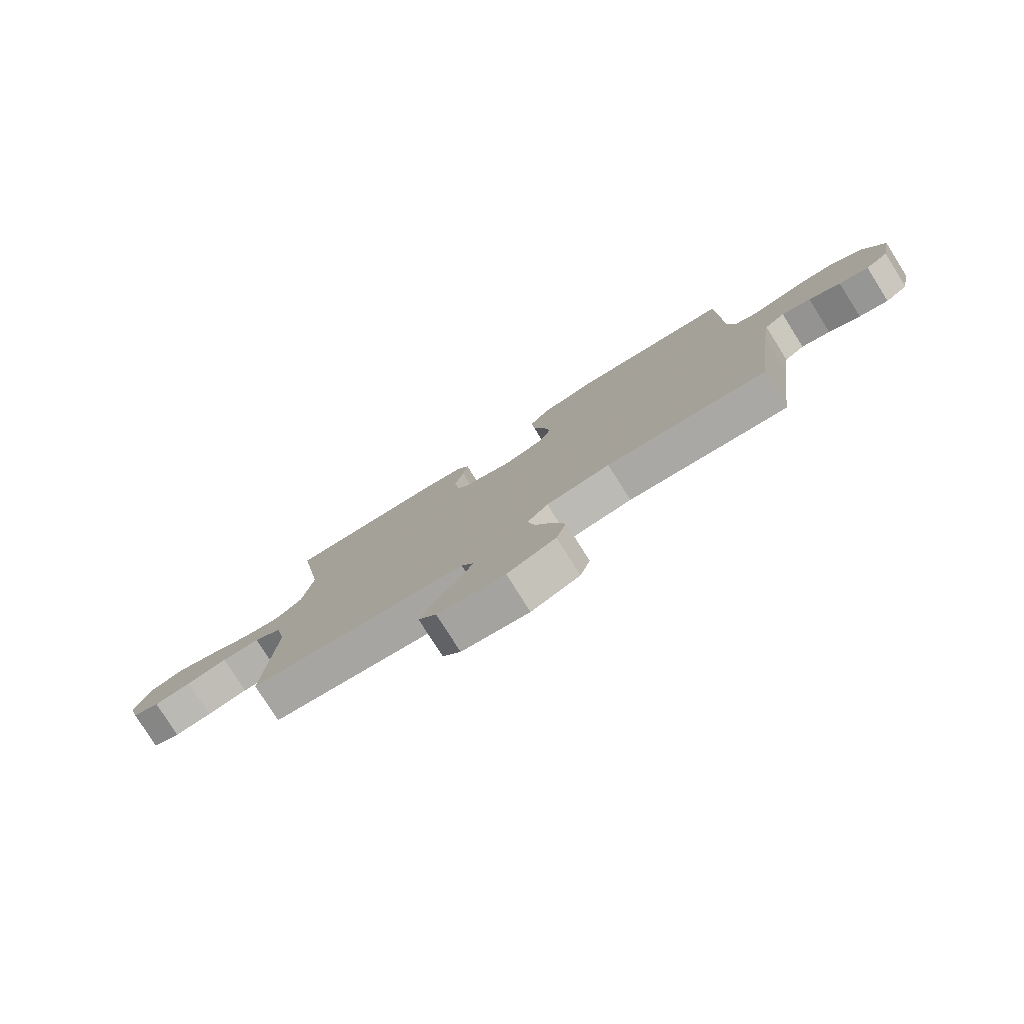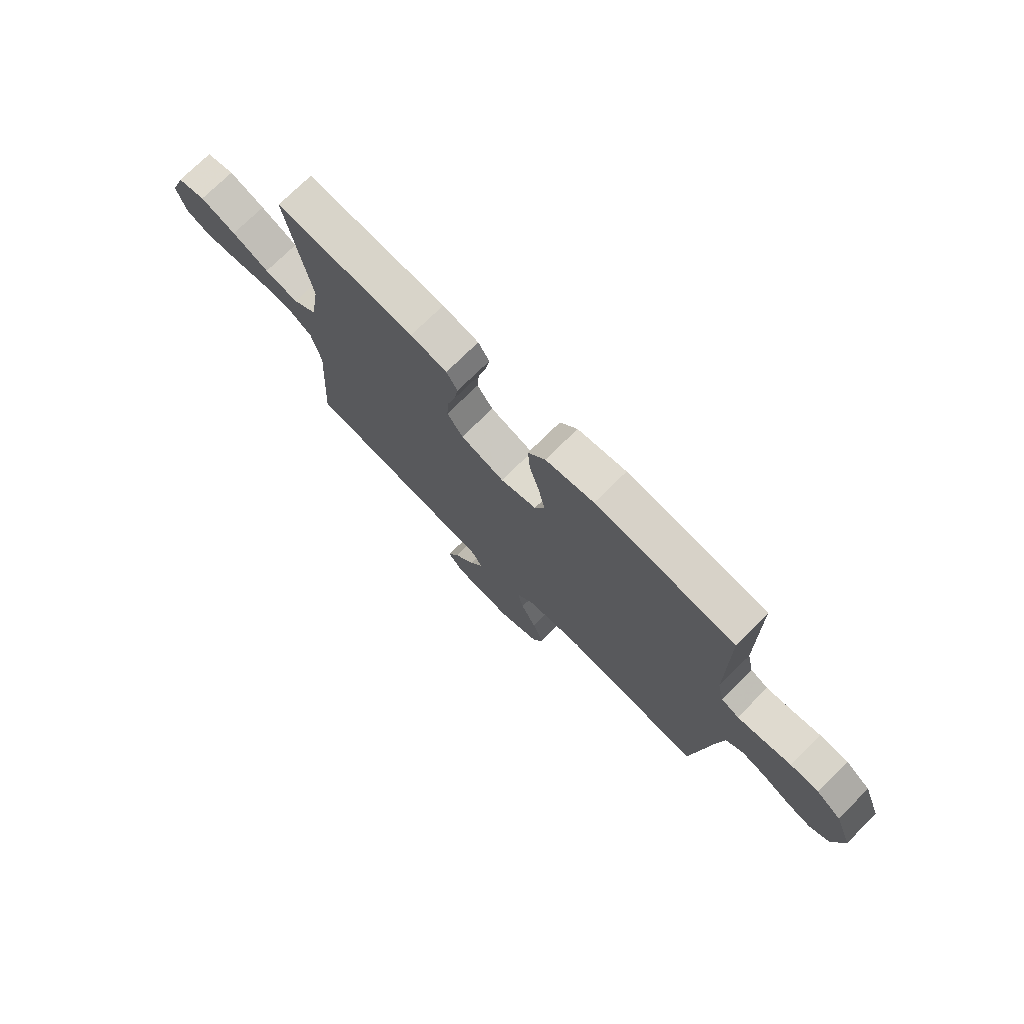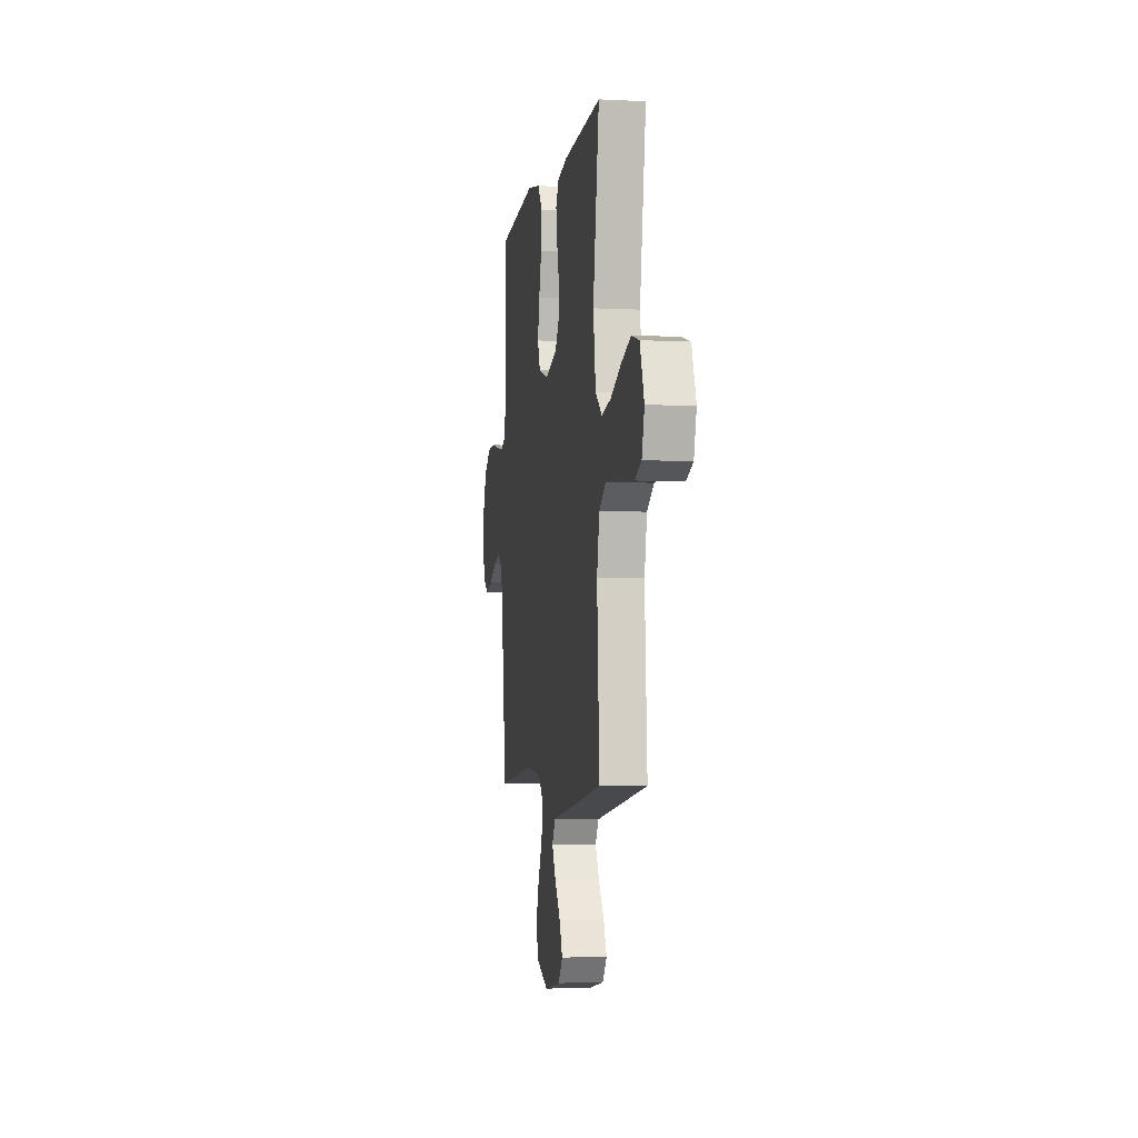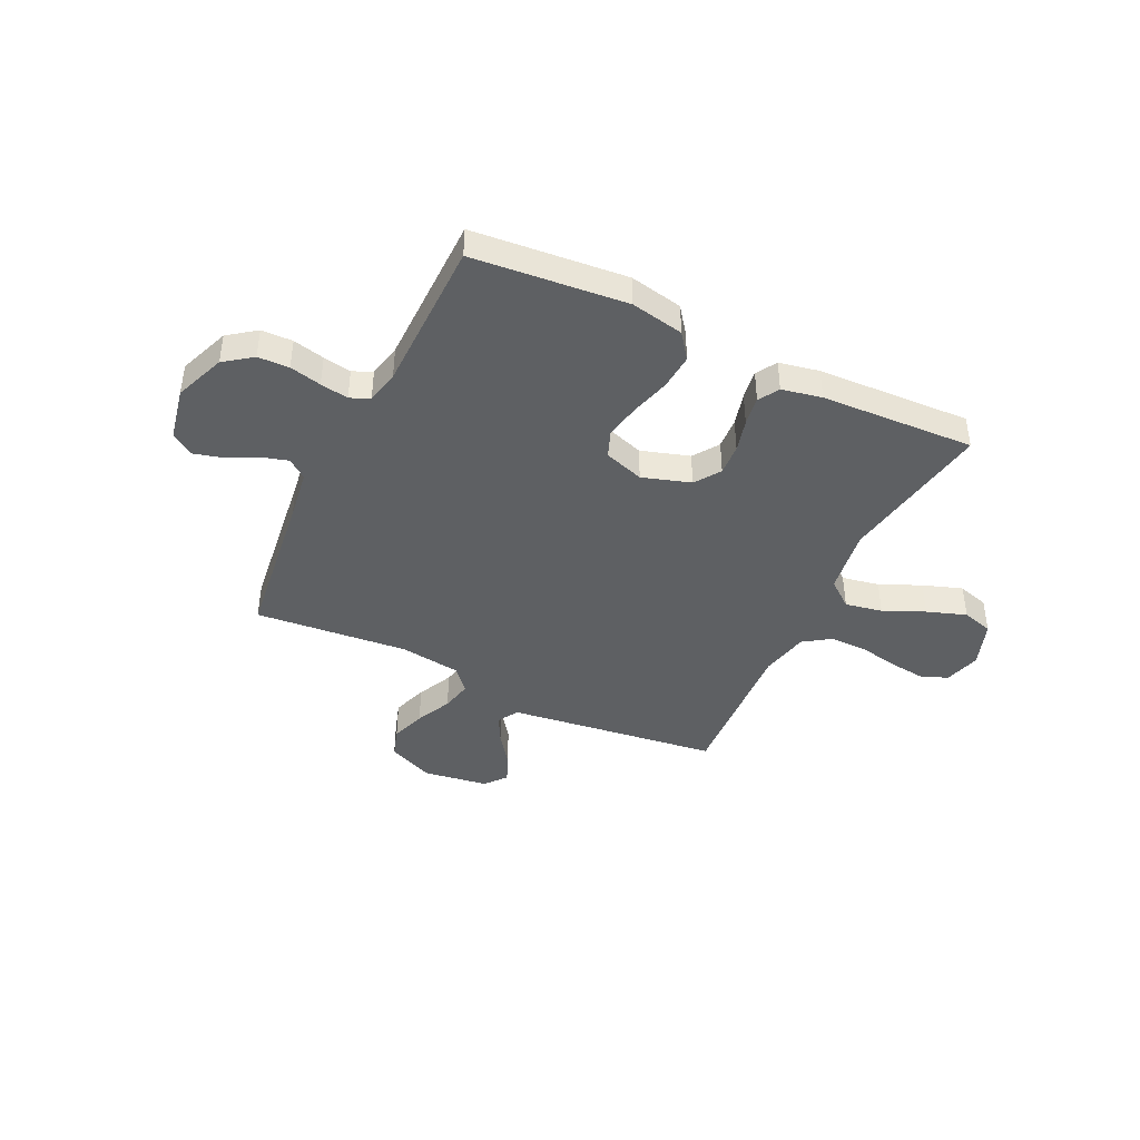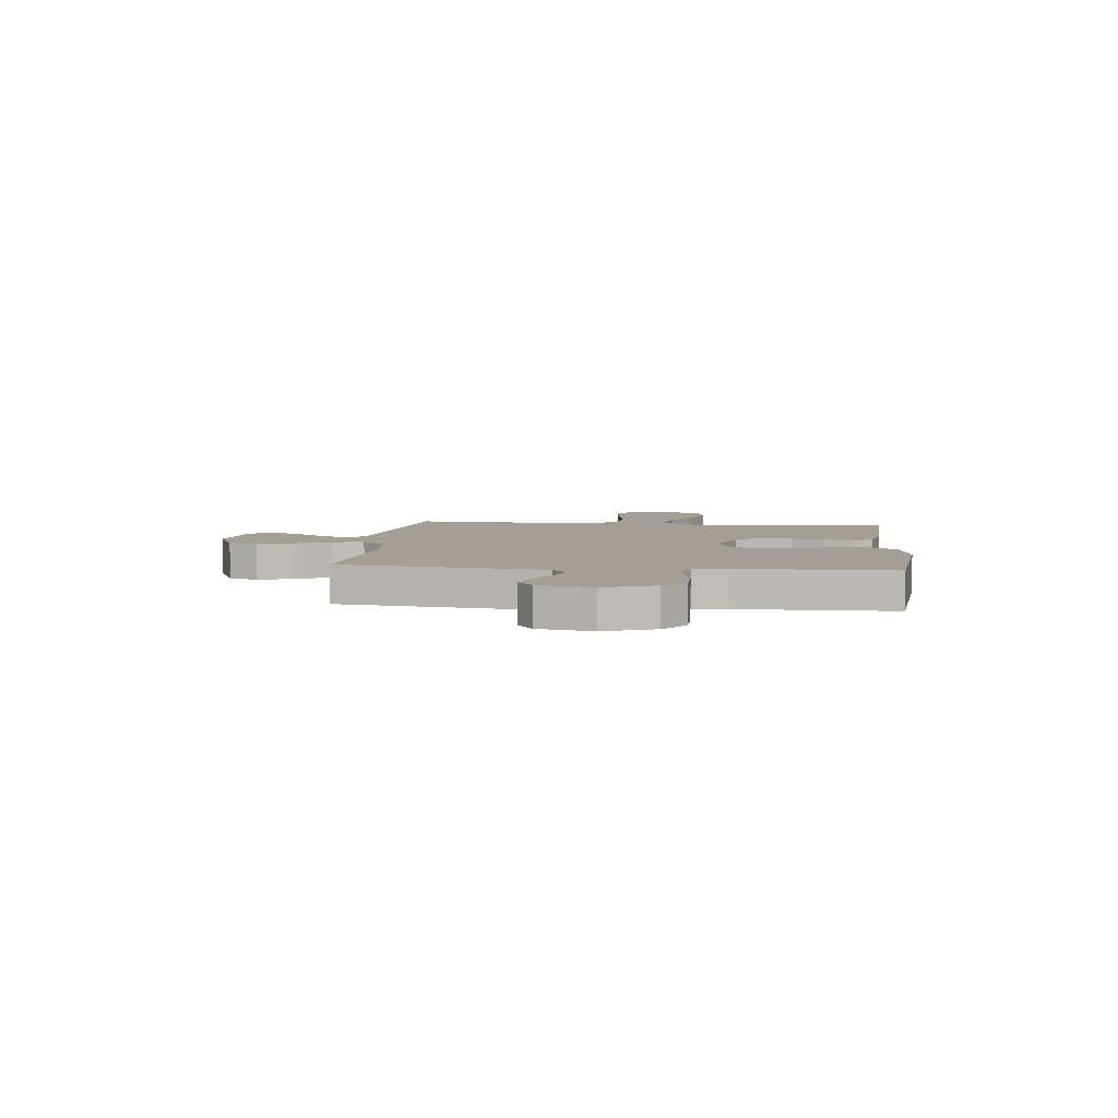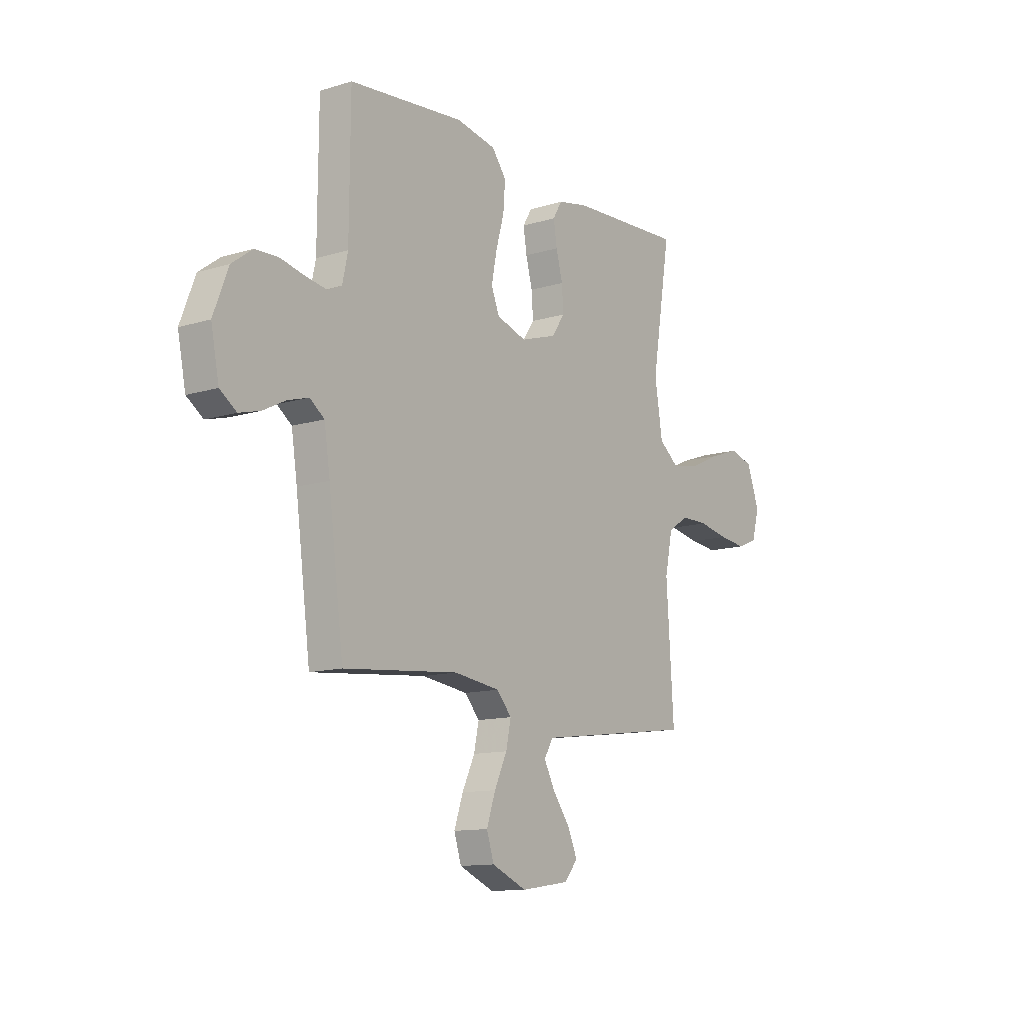
<metadata>
{"format":"obj","ext":"obj","renderer":"f3d","projection":"perspective","resolution":1024,"background":"white","views":[{"elev":-79.0,"azim":-147.8,"up":"+Z"},{"elev":74.4,"azim":-134.7,"up":"+Z"},{"elev":-4.6,"azim":80.8,"up":"+Z"},{"elev":-42.5,"azim":-25.9,"up":"+Y"},{"elev":5.4,"azim":-83.9,"up":"+Y"},{"elev":-12.3,"azim":-54.2,"up":"+Z"}]}
</metadata>
<code>
v -0.5 0.07 0.5
v -0.2 0.07 0.529
v -0.096 0.07 0.509
v -0.059 0.07 0.46
v -0.064 0.07 0.391
v -0.085 0.07 0.316
v -0.099 0.07 0.245
v -0.078 0.07 0.192
v 0 0.07 0.167
v 0.094 0.07 0.197
v 0.128 0.07 0.247
v 0.124 0.07 0.308
v 0.107 0.07 0.372
v 0.098 0.07 0.429
v 0.122 0.07 0.469
v 0.2 0.07 0.485
v 0.5 0.07 0.5
v 0.451 0.07 0.2
v 0.471 0.07 0.072
v 0.523 0.07 0.031
v 0.596 0.07 0.045
v 0.676 0.07 0.081
v 0.753 0.07 0.108
v 0.814 0.07 0.091
v 0.847 0.07 0
v 0.827 0.07 -0.071
v 0.775 0.07 -0.092
v 0.704 0.07 -0.084
v 0.626 0.07 -0.069
v 0.554 0.07 -0.069
v 0.501 0.07 -0.105
v 0.481 0.07 -0.2
v 0.5 0.07 -0.5
v 0.2 0.07 -0.54
v 0.087 0.07 -0.555
v 0.063 0.07 -0.595
v 0.092 0.07 -0.65
v 0.137 0.07 -0.711
v 0.161 0.07 -0.767
v 0.127 0.07 -0.809
v 0 0.07 -0.828
v -0.091 0.07 -0.789
v -0.11 0.07 -0.73
v -0.087 0.07 -0.662
v -0.054 0.07 -0.592
v -0.041 0.07 -0.531
v -0.08 0.07 -0.487
v -0.2 0.07 -0.471
v -0.5 0.07 -0.5
v -0.539 0.07 -0.2
v -0.554 0.07 -0.101
v -0.592 0.07 -0.073
v -0.646 0.07 -0.089
v -0.705 0.07 -0.119
v -0.76 0.07 -0.134
v -0.803 0.07 -0.104
v -0.824 0.07 0
v -0.786 0.07 0.099
v -0.732 0.07 0.139
v -0.671 0.07 0.141
v -0.609 0.07 0.127
v -0.554 0.07 0.118
v -0.516 0.07 0.135
v -0.502 0.07 0.2
v -0.5 0 0.5
v -0.2 0 0.529
v -0.096 0 0.509
v -0.059 0 0.46
v -0.064 0 0.391
v -0.085 0 0.316
v -0.099 0 0.245
v -0.078 0 0.192
v 0 0 0.167
v 0.094 0 0.197
v 0.128 0 0.247
v 0.124 0 0.308
v 0.107 0 0.372
v 0.098 0 0.429
v 0.122 0 0.469
v 0.2 0 0.485
v 0.5 0 0.5
v 0.451 0 0.2
v 0.471 0 0.072
v 0.523 0 0.031
v 0.596 0 0.045
v 0.676 0 0.081
v 0.753 0 0.108
v 0.814 0 0.091
v 0.847 0 0
v 0.827 0 -0.071
v 0.775 0 -0.092
v 0.704 0 -0.084
v 0.626 0 -0.069
v 0.554 0 -0.069
v 0.501 0 -0.105
v 0.481 0 -0.2
v 0.5 0 -0.5
v 0.2 0 -0.54
v 0.087 0 -0.555
v 0.063 0 -0.595
v 0.092 0 -0.65
v 0.137 0 -0.711
v 0.161 0 -0.767
v 0.127 0 -0.809
v 0 0 -0.828
v -0.091 0 -0.789
v -0.11 0 -0.73
v -0.087 0 -0.662
v -0.054 0 -0.592
v -0.041 0 -0.531
v -0.08 0 -0.487
v -0.2 0 -0.471
v -0.5 0 -0.5
v -0.539 0 -0.2
v -0.554 0 -0.101
v -0.592 0 -0.073
v -0.646 0 -0.089
v -0.705 0 -0.119
v -0.76 0 -0.134
v -0.803 0 -0.104
v -0.824 0 0
v -0.786 0 0.099
v -0.732 0 0.139
v -0.671 0 0.141
v -0.609 0 0.127
v -0.554 0 0.118
v -0.516 0 0.135
v -0.502 0 0.2
f 58 59 60 61
f 58 61 62
f 57 58 62
f 56 57 62
f 53 54 55 56
f 52 53 56 62
f 51 52 62 63
f 48 49 50
f 47 48 50 51
f 42 43 44 45
f 42 45 46
f 41 42 46
f 40 41 46
f 37 38 39 40
f 36 37 40 46
f 35 36 46 47
f 32 33 34 35
f 31 32 35 47
f 26 27 28 29
f 24 25 26 29
f 24 29 30
f 21 22 23 24
f 21 24 30
f 20 21 30 31
f 15 16 17 18
f 15 18 19
f 12 13 14 15
f 11 12 15 19
f 10 11 19 20
f 3 4 5 6
f 3 6 7
f 64 1 2 3
f 64 3 7
f 63 64 7 8
f 51 63 8 9
f 20 31 47 51
f 9 10 20 51
f 125 124 123 122
f 126 125 122
f 126 122 121
f 126 121 120
f 120 119 118 117
f 126 120 117 116
f 127 126 116 115
f 114 113 112
f 115 114 112 111
f 109 108 107 106
f 110 109 106
f 110 106 105
f 110 105 104
f 104 103 102 101
f 110 104 101 100
f 111 110 100 99
f 99 98 97 96
f 111 99 96 95
f 93 92 91 90
f 93 90 89 88
f 94 93 88
f 88 87 86 85
f 94 88 85
f 95 94 85 84
f 82 81 80 79
f 83 82 79
f 79 78 77 76
f 83 79 76 75
f 84 83 75 74
f 70 69 68 67
f 71 70 67
f 67 66 65 128
f 71 67 128
f 72 71 128 127
f 73 72 127 115
f 115 111 95 84
f 115 84 74 73
f 1 65 66 2
f 2 66 67 3
f 3 67 68 4
f 4 68 69 5
f 5 69 70 6
f 6 70 71 7
f 7 71 72 8
f 8 72 73 9
f 9 73 74 10
f 10 74 75 11
f 11 75 76 12
f 12 76 77 13
f 13 77 78 14
f 14 78 79 15
f 15 79 80 16
f 16 80 81 17
f 17 81 82 18
f 18 82 83 19
f 19 83 84 20
f 20 84 85 21
f 21 85 86 22
f 22 86 87 23
f 23 87 88 24
f 24 88 89 25
f 25 89 90 26
f 26 90 91 27
f 27 91 92 28
f 28 92 93 29
f 29 93 94 30
f 30 94 95 31
f 31 95 96 32
f 32 96 97 33
f 33 97 98 34
f 34 98 99 35
f 35 99 100 36
f 36 100 101 37
f 37 101 102 38
f 38 102 103 39
f 39 103 104 40
f 40 104 105 41
f 41 105 106 42
f 42 106 107 43
f 43 107 108 44
f 44 108 109 45
f 45 109 110 46
f 46 110 111 47
f 47 111 112 48
f 48 112 113 49
f 49 113 114 50
f 50 114 115 51
f 51 115 116 52
f 52 116 117 53
f 53 117 118 54
f 54 118 119 55
f 55 119 120 56
f 56 120 121 57
f 57 121 122 58
f 58 122 123 59
f 59 123 124 60
f 60 124 125 61
f 61 125 126 62
f 62 126 127 63
f 63 127 128 64
f 64 128 65 1

</code>
